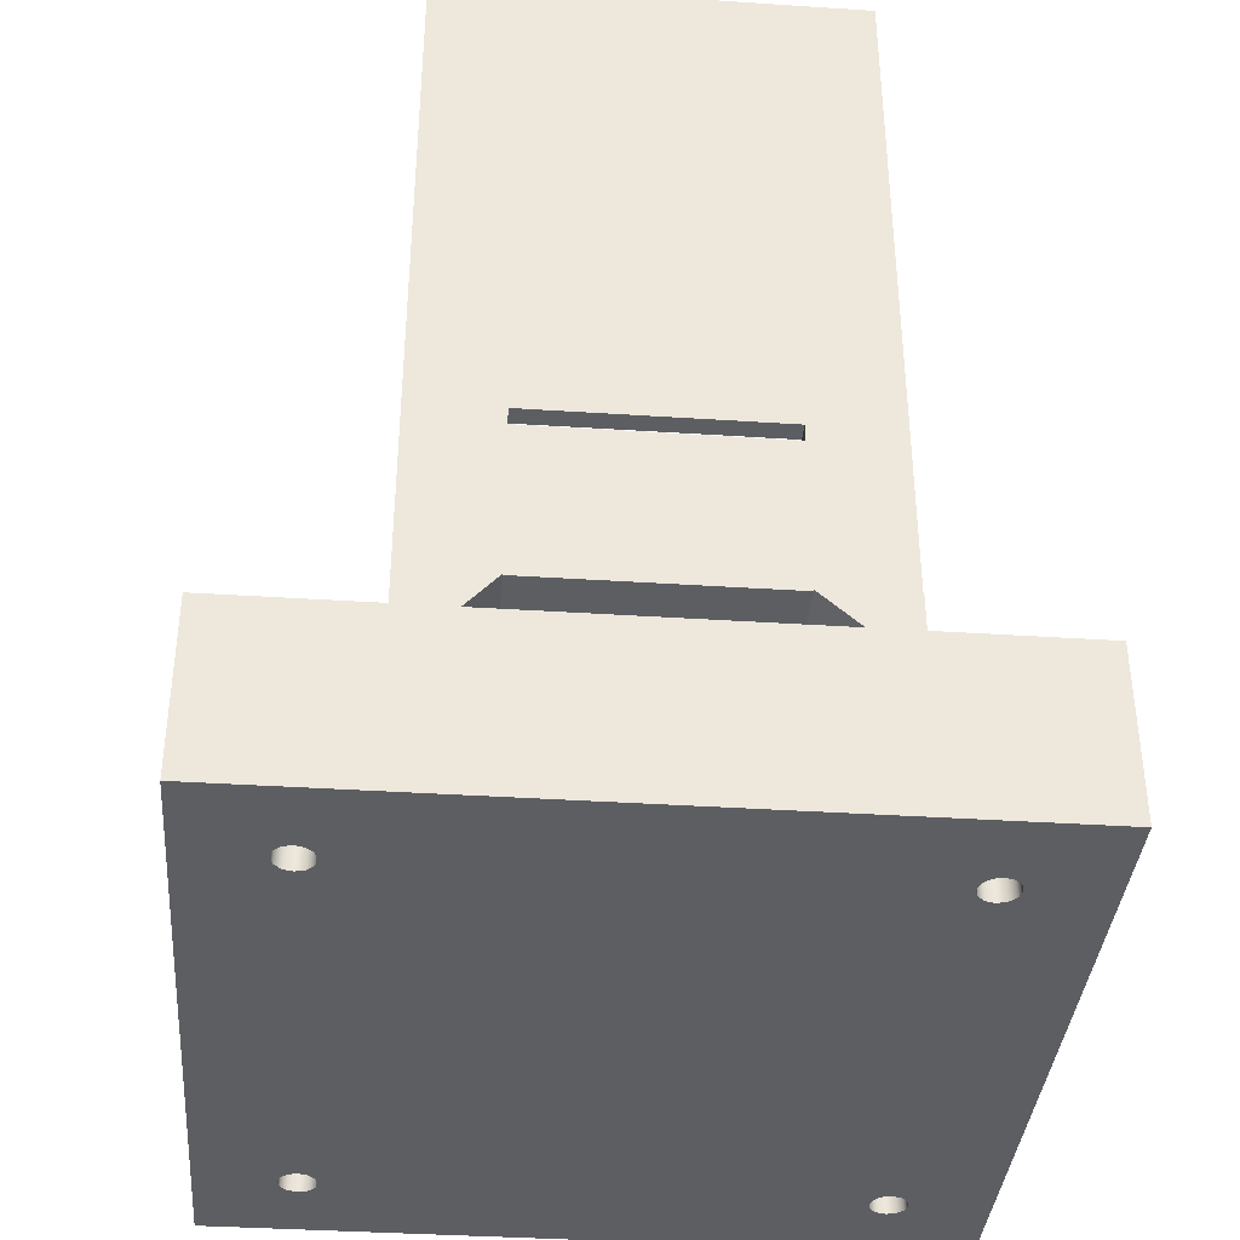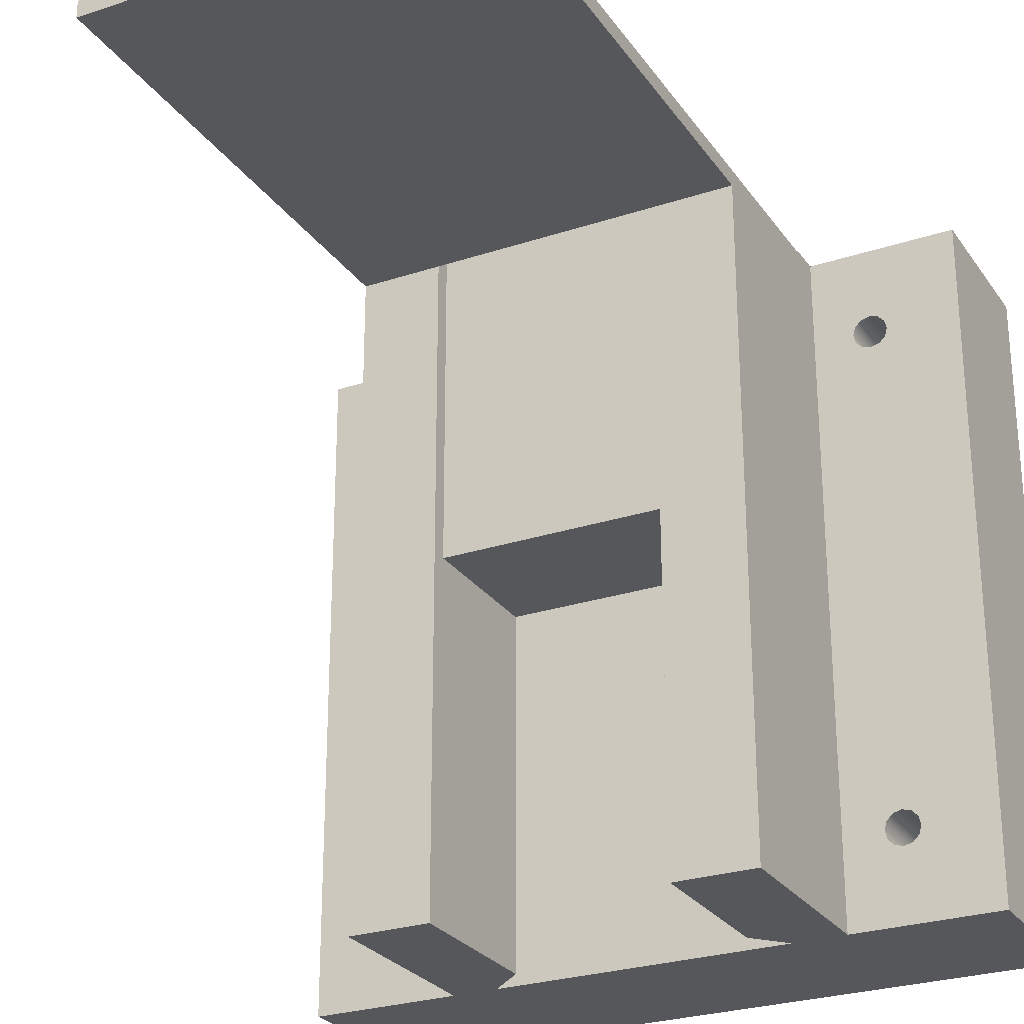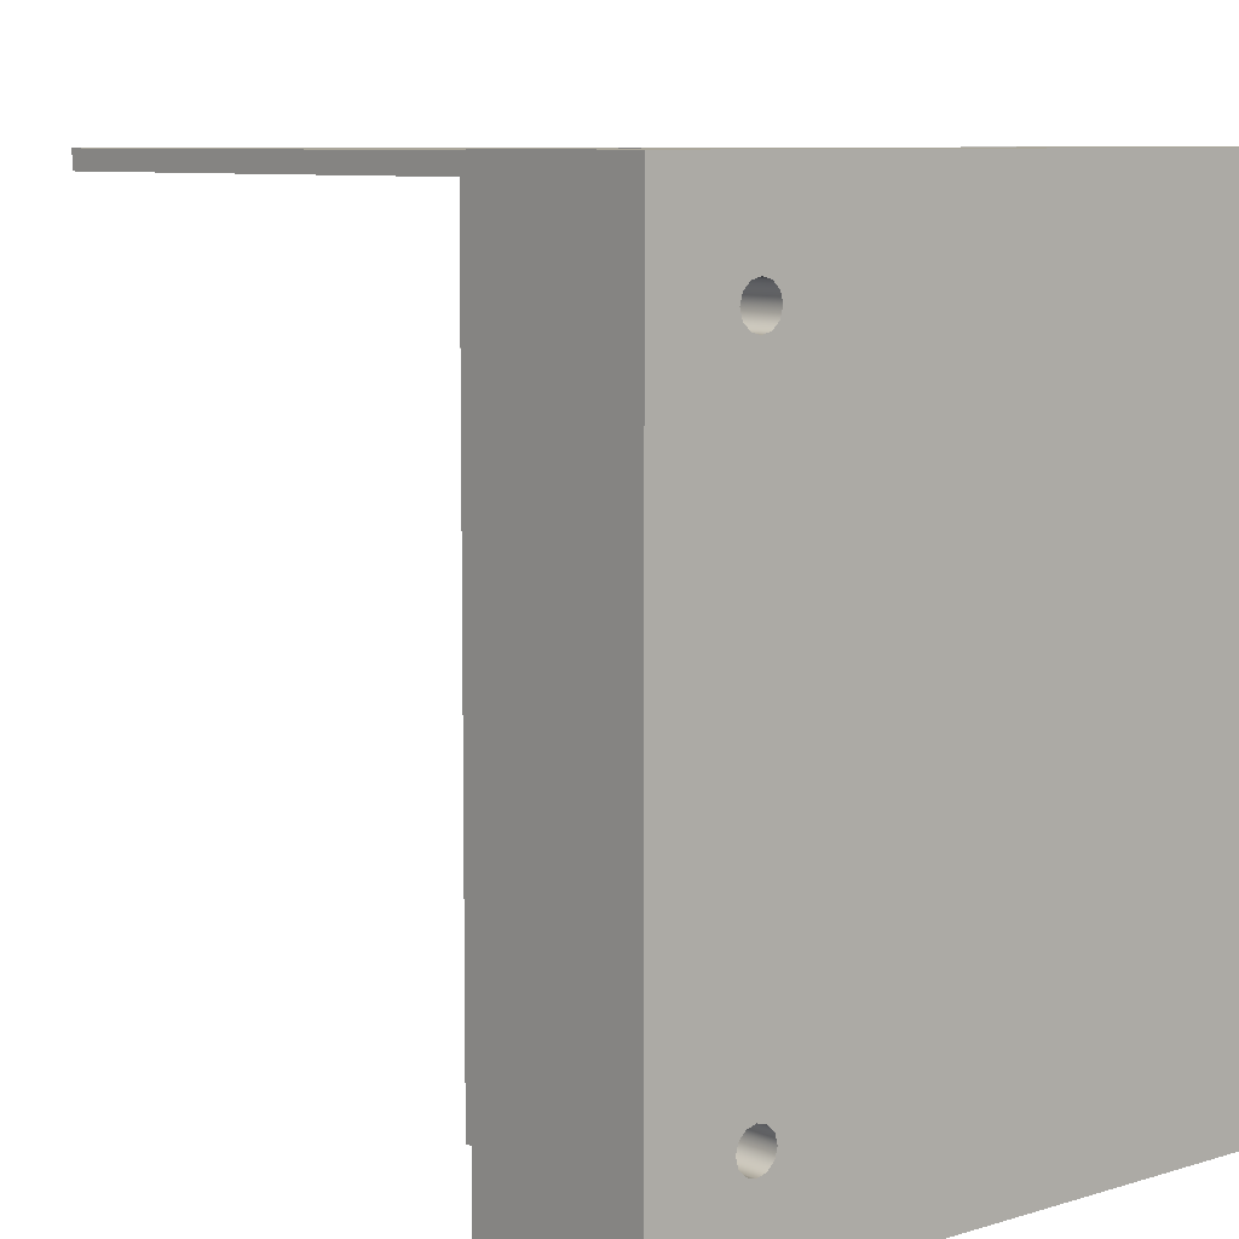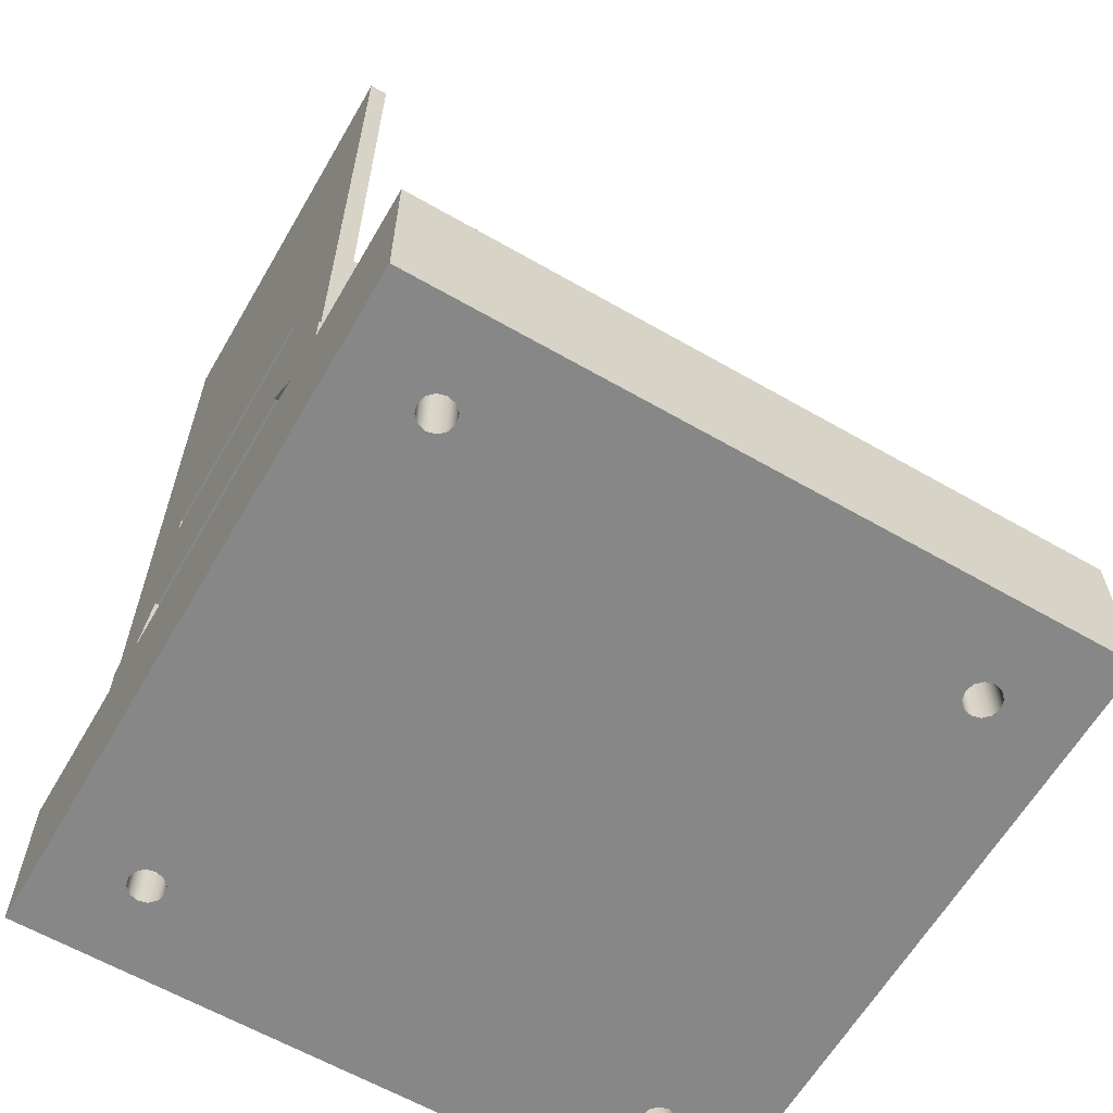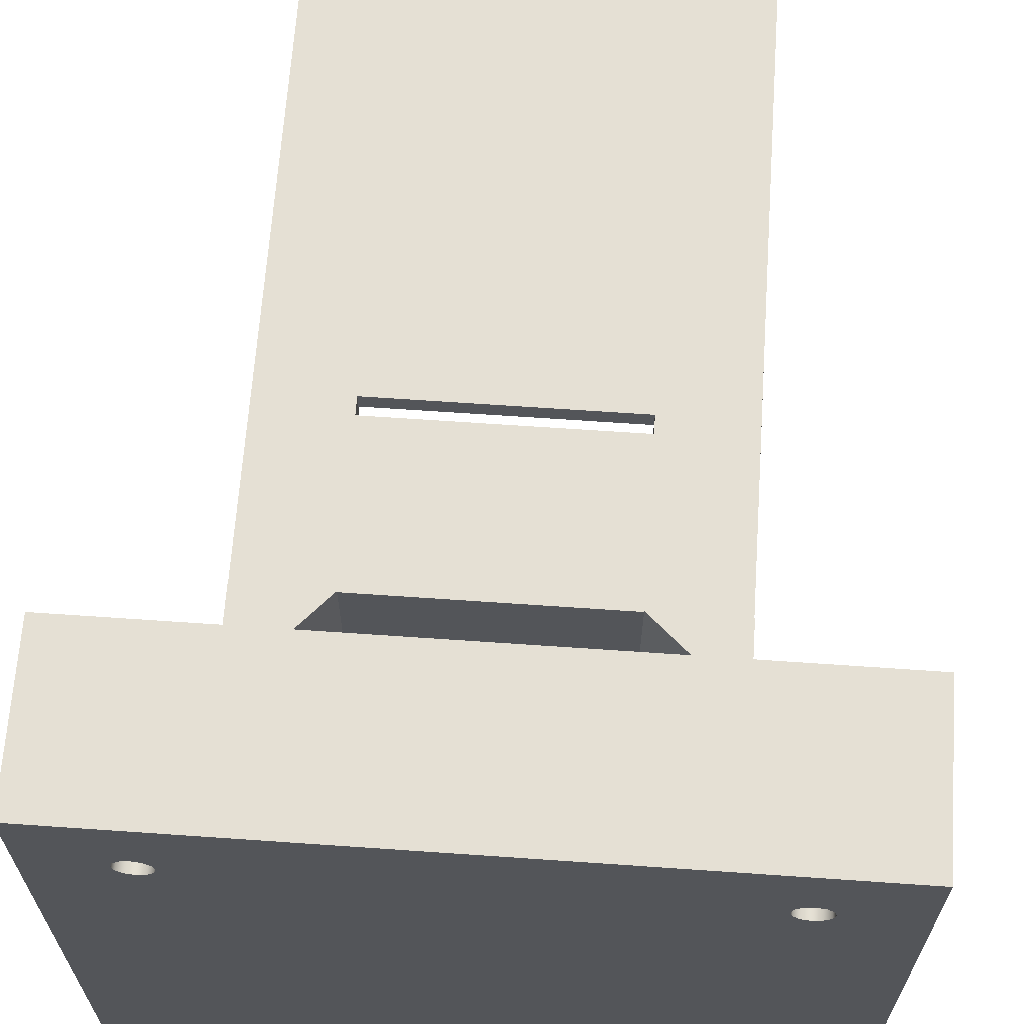
<metadata>
{"format":"obj","ext":"obj","renderer":"f3d","projection":"perspective","resolution":1024,"background":"white","views":[{"elev":-37.7,"azim":-4.8,"up":"+Y"},{"elev":-26.8,"azim":-152.7,"up":"+Z"},{"elev":8.1,"azim":-40.4,"up":"+Z"},{"elev":-62.3,"azim":59.8,"up":"+Y"},{"elev":65.6,"azim":4.0,"up":"+Z"}]}
</metadata>
<code>
v -3.919 1 1.427
v -3.919 1 -2.773
v -3.919 1.2 -2.773
v -3.919 1.2 1.427
v -5.819 2.1 1.415
v -4.42 2.1 1.415
v -4.42 2.1 -0.5812
v -5.819 2.1 -0.5812
v -6.774 0 -2.223
v -6.76 0 -2.17
v -6.721 0 -2.132
v -6.669 0 -2.118
v -6.616 0 -2.132
v -6.578 0 -2.17
v -6.564 0 -2.223
v -6.578 0 -2.275
v -6.616 0 -2.314
v -6.669 0 -2.328
v -6.721 0 -2.314
v -6.76 0 -2.275
v -3.674 0 0.877
v -3.66 0 0.9295
v -3.621 0 0.9679
v -3.569 0 0.982
v -3.516 0 0.9679
v -3.478 0 0.9295
v -3.464 0 0.877
v -3.478 0 0.8245
v -3.516 0 0.7861
v -3.569 0 0.772
v -3.621 0 0.7861
v -3.66 0 0.8245
v -6.774 0 0.877
v -6.76 0 0.9295
v -6.721 0 0.9679
v -6.669 0 0.982
v -6.616 0 0.9679
v -6.578 0 0.9295
v -6.564 0 0.877
v -6.578 0 0.8245
v -6.616 0 0.7861
v -6.669 0 0.772
v -6.721 0 0.7861
v -6.76 0 0.8245
v -3.674 0 -2.223
v -3.66 0 -2.17
v -3.621 0 -2.132
v -3.569 0 -2.118
v -3.516 0 -2.132
v -3.478 0 -2.17
v -3.464 0 -2.223
v -3.478 0 -2.275
v -3.516 0 -2.314
v -3.569 0 -2.328
v -3.621 0 -2.314
v -3.66 0 -2.275
v -7.219 0 -2.773
v -3.019 0 -2.773
v -3.019 0 1.427
v -7.219 0 1.427
v -6.319 1 -2.773
v -6.319 1 1.427
v -6.319 1.2 1.427
v -6.319 1.2 1.415
v -6.319 5.2 1.415
v -6.319 5.2 1.307
v -6.319 2.2 1.307
v -6.319 2.2 -2.773
v -4.42 1.2 -0.5812
v -4.42 1.2 1.415
v -5.819 1.2 1.415
v -5.819 1.2 -0.5812
v -7.219 0 1.427
v -3.019 0 1.427
v -3.019 1 1.427
v -3.919 1 1.427
v -3.919 1.2 1.427
v -4.42 1.2 1.427
v -4.197 1 1.427
v -5.998 1 1.427
v -5.819 1.2 1.427
v -6.319 1.2 1.427
v -6.319 1 1.427
v -7.219 1 1.427
v -5.998 1 -2.773
v -5.819 1.2 -2.773
v -5.819 1.2 -0.5812
v -5.819 1.2 1.415
v -5.819 1.2 1.427
v -5.998 1 1.427
v -5.819 2.2 1.307
v -6.319 2.2 1.307
v -6.319 5.2 1.307
v -3.92 5.2 1.307
v -3.92 2.2 1.307
v -4.42 2.2 1.307
v -6.319 5.2 1.307
v -6.319 5.2 1.415
v -3.92 5.2 1.415
v -3.92 5.2 1.307
v -5.819 2.1 -0.5812
v -5.819 1.2 -0.5812
v -5.819 1.2 -2.773
v -5.819 2.2 -2.773
v -5.819 2.2 1.307
v -5.819 2.2 1.415
v -5.819 2.1 1.415
v -5.819 2.1 1.415
v -5.819 2.2 1.415
v -4.42 2.2 1.415
v -4.42 2.1 1.415
v -4.42 1.2 1.415
v -3.92 1.2 1.415
v -3.92 5.2 1.415
v -6.319 5.2 1.415
v -6.319 1.2 1.415
v -5.819 1.2 1.415
v -3.92 1.2 1.415
v -4.42 1.2 1.415
v -4.42 1.2 1.427
v -3.919 1.2 1.427
v -3.919 1.2 -2.773
v -3.92 1.2 -2.773
v -5.819 1.2 1.415
v -6.319 1.2 1.415
v -6.319 1.2 1.427
v -5.819 1.2 1.427
v -4.42 1.2 -2.773
v -4.197 1 -2.773
v -4.197 1 1.427
v -4.42 1.2 1.427
v -4.42 1.2 1.415
v -4.42 1.2 -0.5812
v -4.42 2.2 -2.773
v -4.42 2.2 1.307
v -3.92 2.2 1.307
v -3.92 2.2 -2.773
v -4.197 1 1.427
v -4.197 1 -2.773
v -5.998 1 -2.773
v -5.998 1 1.427
v -3.92 1.2 1.415
v -3.92 1.2 -2.773
v -3.92 2.2 -2.773
v -3.92 2.2 1.307
v -3.92 5.2 1.307
v -3.92 5.2 1.415
v -5.819 2.1 -0.5812
v -4.42 2.1 -0.5812
v -4.42 1.2 -0.5812
v -5.819 1.2 -0.5812
v -3.674 1 0.877
v -3.66 1 0.9295
v -3.621 1 0.9679
v -3.569 1 0.982
v -3.516 1 0.9679
v -3.478 1 0.9295
v -3.464 1 0.877
v -3.478 1 0.8245
v -3.516 1 0.7861
v -3.569 1 0.772
v -3.621 1 0.7861
v -3.66 1 0.8245
v -3.674 0 0.877
v -3.66 0 0.8245
v -3.621 0 0.7861
v -3.569 0 0.772
v -3.516 0 0.7861
v -3.478 0 0.8245
v -3.464 0 0.877
v -3.478 0 0.9295
v -3.516 0 0.9679
v -3.569 0 0.982
v -3.621 0 0.9679
v -3.66 0 0.9295
v -3.674 1 0.877
v -3.674 0 0.877
v -7.219 0 -2.773
v -7.219 0 1.427
v -7.219 1 1.427
v -7.219 1 -2.773
v -6.774 1 0.877
v -6.76 1 0.9295
v -6.721 1 0.9679
v -6.669 1 0.982
v -6.616 1 0.9679
v -6.578 1 0.9295
v -6.564 1 0.877
v -6.578 1 0.8245
v -6.616 1 0.7861
v -6.669 1 0.772
v -6.721 1 0.7861
v -6.76 1 0.8245
v -6.774 0 0.877
v -6.76 0 0.8245
v -6.721 0 0.7861
v -6.669 0 0.772
v -6.616 0 0.7861
v -6.578 0 0.8245
v -6.564 0 0.877
v -6.578 0 0.9295
v -6.616 0 0.9679
v -6.669 0 0.982
v -6.721 0 0.9679
v -6.76 0 0.9295
v -6.774 1 0.877
v -6.774 0 0.877
v -5.819 2.2 1.307
v -4.42 2.2 1.307
v -4.42 2.2 1.415
v -5.819 2.2 1.415
v -6.774 1 -2.223
v -6.76 1 -2.17
v -6.721 1 -2.132
v -6.669 1 -2.118
v -6.616 1 -2.132
v -6.578 1 -2.17
v -6.564 1 -2.223
v -6.578 1 -2.275
v -6.616 1 -2.314
v -6.669 1 -2.328
v -6.721 1 -2.314
v -6.76 1 -2.275
v -6.774 0 -2.223
v -6.76 0 -2.275
v -6.721 0 -2.314
v -6.669 0 -2.328
v -6.616 0 -2.314
v -6.578 0 -2.275
v -6.564 0 -2.223
v -6.578 0 -2.17
v -6.616 0 -2.132
v -6.669 0 -2.118
v -6.721 0 -2.132
v -6.76 0 -2.17
v -6.774 1 -2.223
v -6.774 0 -2.223
v -6.319 1 1.427
v -6.319 1 -2.773
v -7.219 1 -2.773
v -7.219 1 1.427
v -6.774 1 0.877
v -6.76 1 0.8245
v -6.721 1 0.7861
v -6.669 1 0.772
v -6.616 1 0.7861
v -6.578 1 0.8245
v -6.564 1 0.877
v -6.578 1 0.9295
v -6.616 1 0.9679
v -6.669 1 0.982
v -6.721 1 0.9679
v -6.76 1 0.9295
v -6.774 1 -2.223
v -6.76 1 -2.275
v -6.721 1 -2.314
v -6.669 1 -2.328
v -6.616 1 -2.314
v -6.578 1 -2.275
v -6.564 1 -2.223
v -6.578 1 -2.17
v -6.616 1 -2.132
v -6.669 1 -2.118
v -6.721 1 -2.132
v -6.76 1 -2.17
v -4.42 1.2 -2.773
v -4.42 2.2 -2.773
v -3.92 2.2 -2.773
v -3.92 1.2 -2.773
v -3.919 1.2 -2.773
v -3.919 1 -2.773
v -3.019 1 -2.773
v -3.019 0 -2.773
v -7.219 0 -2.773
v -7.219 1 -2.773
v -6.319 1 -2.773
v -6.319 2.2 -2.773
v -5.819 2.2 -2.773
v -5.819 1.2 -2.773
v -5.998 1 -2.773
v -4.197 1 -2.773
v -3.919 1 -2.773
v -3.919 1 1.427
v -3.019 1 1.427
v -3.019 1 -2.773
v -3.674 1 0.877
v -3.66 1 0.8245
v -3.621 1 0.7861
v -3.569 1 0.772
v -3.516 1 0.7861
v -3.478 1 0.8245
v -3.464 1 0.877
v -3.478 1 0.9295
v -3.516 1 0.9679
v -3.569 1 0.982
v -3.621 1 0.9679
v -3.66 1 0.9295
v -3.674 1 -2.223
v -3.66 1 -2.275
v -3.621 1 -2.314
v -3.569 1 -2.328
v -3.516 1 -2.314
v -3.478 1 -2.275
v -3.464 1 -2.223
v -3.478 1 -2.17
v -3.516 1 -2.132
v -3.569 1 -2.118
v -3.621 1 -2.132
v -3.66 1 -2.17
v -3.019 0 1.427
v -3.019 0 -2.773
v -3.019 1 -2.773
v -3.019 1 1.427
v -3.674 1 -2.223
v -3.66 1 -2.17
v -3.621 1 -2.132
v -3.569 1 -2.118
v -3.516 1 -2.132
v -3.478 1 -2.17
v -3.464 1 -2.223
v -3.478 1 -2.275
v -3.516 1 -2.314
v -3.569 1 -2.328
v -3.621 1 -2.314
v -3.66 1 -2.275
v -3.674 0 -2.223
v -3.66 0 -2.275
v -3.621 0 -2.314
v -3.569 0 -2.328
v -3.516 0 -2.314
v -3.478 0 -2.275
v -3.464 0 -2.223
v -3.478 0 -2.17
v -3.516 0 -2.132
v -3.569 0 -2.118
v -3.621 0 -2.132
v -3.66 0 -2.17
v -3.674 1 -2.223
v -3.674 0 -2.223
v -5.819 2.2 1.307
v -5.819 2.2 -2.773
v -6.319 2.2 -2.773
v -6.319 2.2 1.307
v -4.42 1.2 -0.5812
v -4.42 2.1 -0.5812
v -4.42 2.1 1.415
v -4.42 2.2 1.415
v -4.42 2.2 1.307
v -4.42 2.2 -2.773
v -4.42 1.2 -2.773
f 1 2 4
f 4 2 3
f 5 6 8
f 8 6 7
f 20 9 57
f 57 9 10
f 57 10 60
f 60 10 44
f 60 44 33
f 10 11 44
f 44 11 43
f 43 11 12
f 43 12 42
f 42 12 41
f 41 12 13
f 41 13 46
f 46 13 14
f 46 14 45
f 45 14 15
f 45 15 56
f 56 15 16
f 56 16 55
f 55 16 17
f 55 17 58
f 58 17 57
f 57 17 18
f 57 18 19
f 19 20 57
f 22 38 21
f 21 38 39
f 21 39 32
f 32 39 40
f 32 40 31
f 31 40 47
f 31 47 48
f 38 22 37
f 37 22 23
f 37 23 60
f 60 23 59
f 59 23 24
f 59 24 25
f 25 26 59
f 59 26 27
f 59 27 28
f 29 49 28
f 28 49 50
f 28 50 59
f 59 50 58
f 58 50 51
f 58 51 52
f 49 29 48
f 48 29 30
f 48 30 31
f 33 34 60
f 60 34 35
f 60 35 36
f 36 37 60
f 40 41 47
f 47 41 46
f 52 53 58
f 58 53 54
f 58 54 55
f 62 64 61
f 61 64 67
f 61 67 68
f 62 63 64
f 64 65 67
f 67 65 66
f 70 71 69
f 69 71 72
f 74 80 73
f 73 80 83
f 73 83 84
f 75 76 74
f 74 76 79
f 74 79 80
f 76 77 79
f 79 77 78
f 81 82 80
f 80 82 83
f 86 87 85
f 85 87 90
f 90 87 88
f 90 88 89
f 92 93 91
f 91 93 94
f 91 94 96
f 96 94 95
f 97 98 100
f 100 98 99
f 102 103 101
f 101 103 104
f 101 104 105
f 106 107 105
f 105 107 101
f 109 116 108
f 108 116 117
f 108 117 112
f 116 109 115
f 115 109 110
f 115 110 114
f 114 110 113
f 113 110 111
f 113 111 112
f 112 111 108
f 119 120 118
f 118 120 121
f 118 121 122
f 122 123 118
f 125 126 124
f 124 126 127
f 128 129 133
f 133 129 130
f 133 130 132
f 132 130 131
f 134 135 137
f 137 135 136
f 139 140 138
f 138 140 141
f 147 142 145
f 145 142 143
f 145 143 144
f 145 146 147
f 148 149 151
f 151 149 150
f 153 175 152
f 152 175 177
f 176 164 163
f 163 164 165
f 163 165 162
f 162 165 166
f 162 166 161
f 161 166 167
f 161 167 160
f 160 167 168
f 160 168 159
f 159 168 169
f 159 169 158
f 158 169 170
f 158 170 157
f 157 170 171
f 157 171 156
f 156 171 172
f 156 172 155
f 155 172 173
f 155 173 154
f 154 173 174
f 154 174 153
f 153 174 175
f 178 179 181
f 181 179 180
f 183 205 182
f 182 205 207
f 206 194 193
f 193 194 195
f 193 195 192
f 192 195 196
f 192 196 191
f 191 196 197
f 191 197 190
f 190 197 198
f 190 198 189
f 189 198 199
f 189 199 188
f 188 199 200
f 188 200 187
f 187 200 201
f 187 201 186
f 186 201 202
f 186 202 185
f 185 202 203
f 185 203 184
f 184 203 204
f 184 204 183
f 183 204 205
f 208 209 211
f 211 209 210
f 213 235 212
f 212 235 237
f 236 224 223
f 223 224 225
f 223 225 222
f 222 225 226
f 222 226 221
f 221 226 227
f 221 227 220
f 220 227 228
f 220 228 219
f 219 228 229
f 219 229 218
f 218 229 230
f 218 230 217
f 217 230 231
f 217 231 216
f 216 231 232
f 216 232 215
f 215 232 233
f 215 233 214
f 214 233 234
f 214 234 213
f 213 234 235
f 239 260 238
f 238 260 248
f 238 248 249
f 240 256 239
f 239 256 257
f 239 257 258
f 241 254 240
f 240 254 255
f 240 255 256
f 238 252 241
f 241 252 253
f 241 253 242
f 241 242 254
f 254 242 243
f 254 243 265
f 265 243 264
f 264 243 244
f 264 244 263
f 263 244 245
f 263 245 246
f 263 246 262
f 262 246 247
f 262 247 261
f 261 247 260
f 260 247 248
f 249 250 238
f 238 250 251
f 238 251 252
f 258 259 239
f 239 259 260
f 267 268 266
f 266 268 269
f 266 269 281
f 281 269 271
f 281 271 273
f 273 271 272
f 269 270 271
f 281 273 280
f 280 273 274
f 280 274 276
f 276 274 275
f 280 276 279
f 279 276 277
f 279 277 278
f 283 298 282
f 282 298 299
f 282 299 300
f 284 294 283
f 283 294 295
f 283 295 296
f 285 304 284
f 284 304 292
f 284 292 293
f 282 302 285
f 285 302 303
f 285 303 304
f 287 298 286
f 286 298 283
f 286 283 297
f 297 283 296
f 288 308 287
f 287 308 309
f 287 309 298
f 308 288 307
f 307 288 289
f 307 289 290
f 307 290 306
f 306 290 291
f 306 291 305
f 305 291 304
f 304 291 292
f 293 294 284
f 300 301 282
f 282 301 302
f 310 311 313
f 313 311 312
f 315 337 314
f 314 337 339
f 338 326 325
f 325 326 327
f 325 327 324
f 324 327 328
f 324 328 323
f 323 328 329
f 323 329 322
f 322 329 330
f 322 330 321
f 321 330 331
f 321 331 320
f 320 331 332
f 320 332 319
f 319 332 333
f 319 333 318
f 318 333 334
f 318 334 317
f 317 334 335
f 317 335 316
f 316 335 336
f 316 336 315
f 315 336 337
f 340 341 343
f 343 341 342
f 344 345 350
f 350 345 349
f 349 345 348
f 348 345 346
f 348 346 347

</code>
